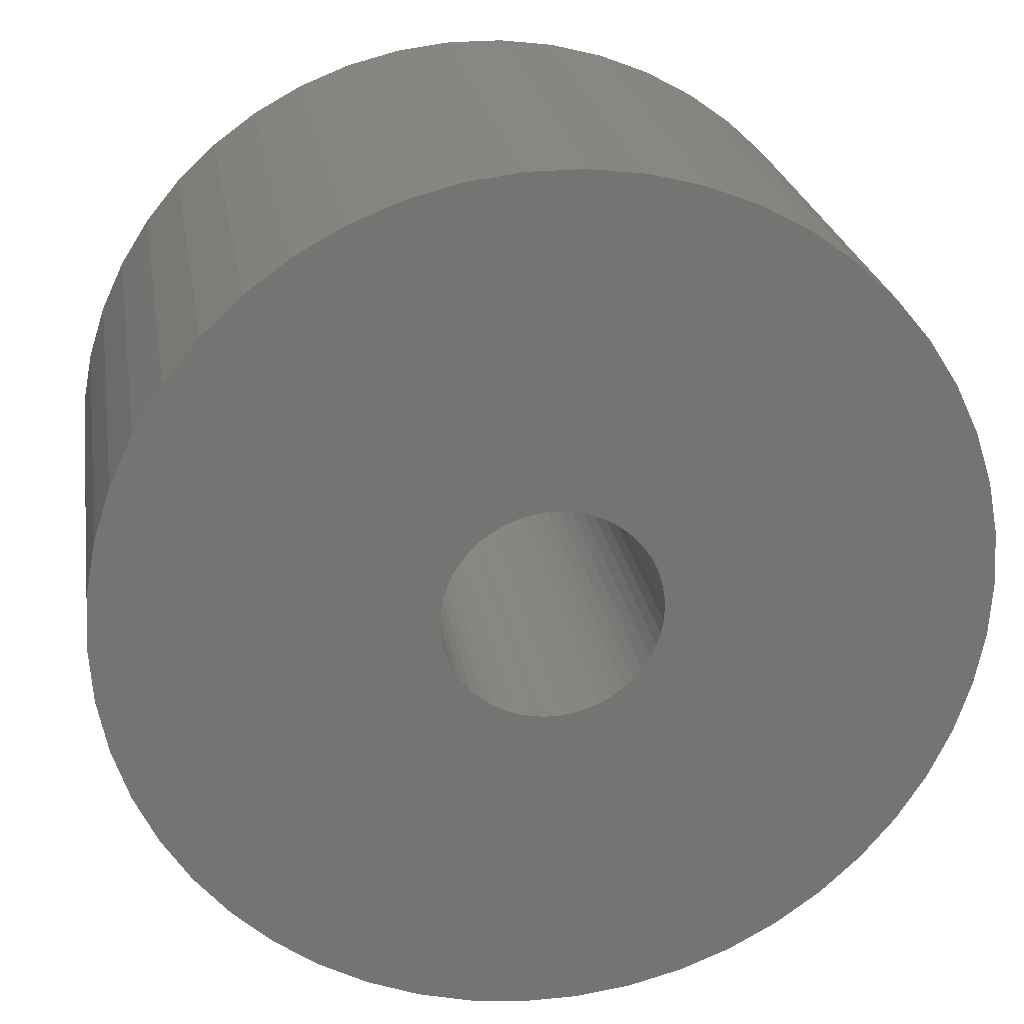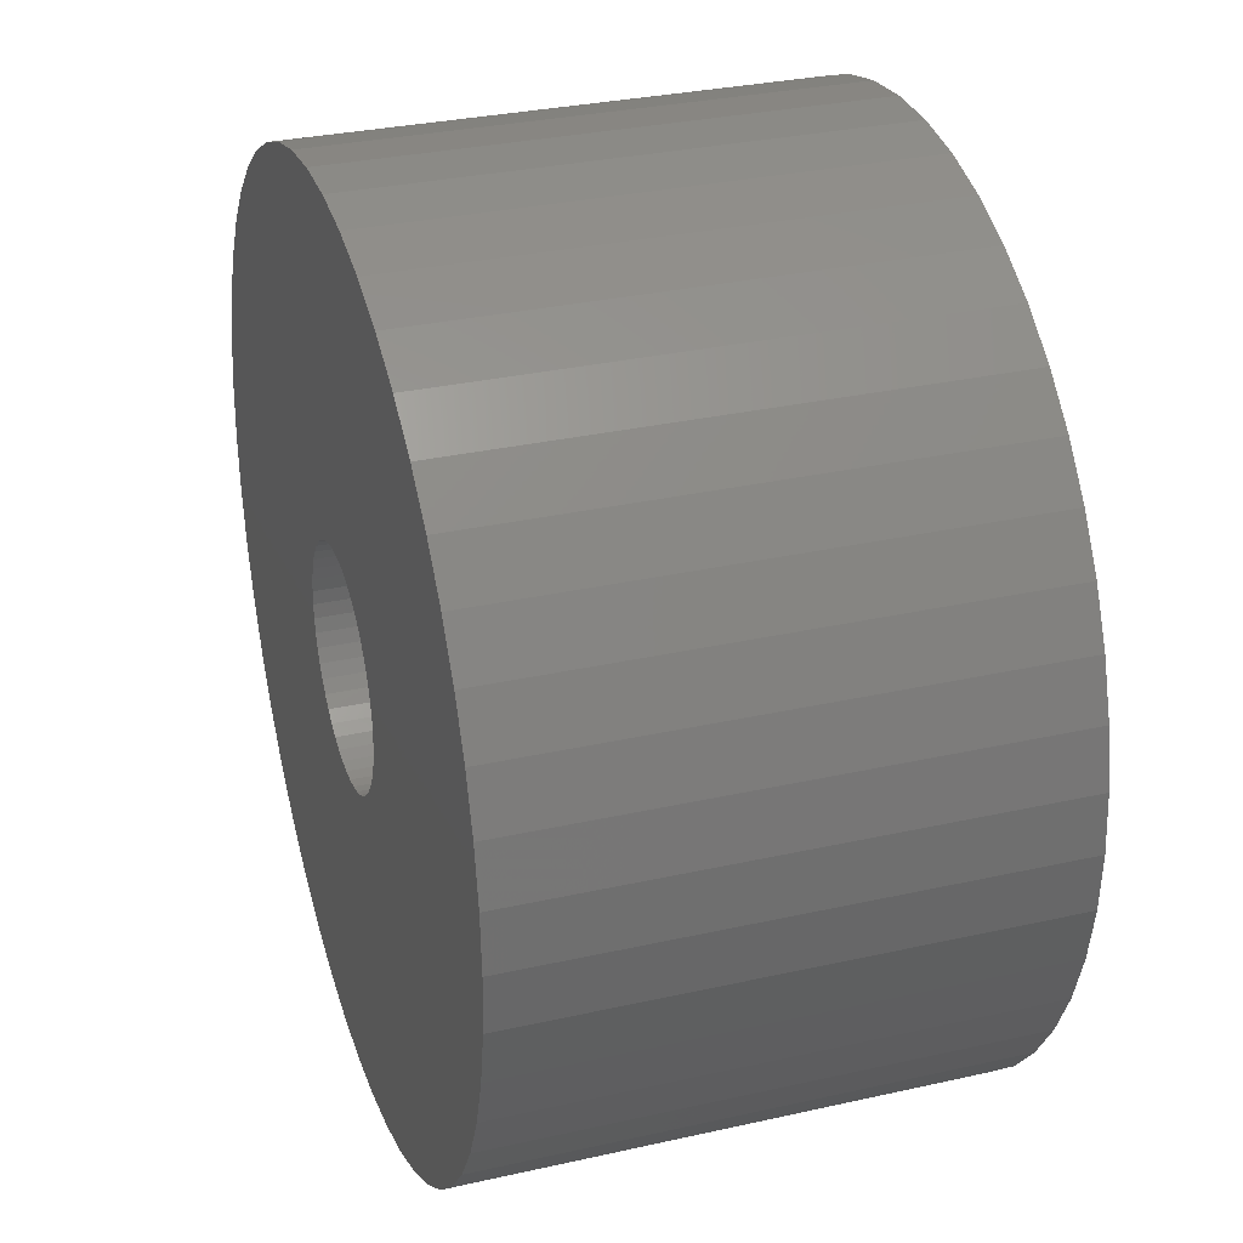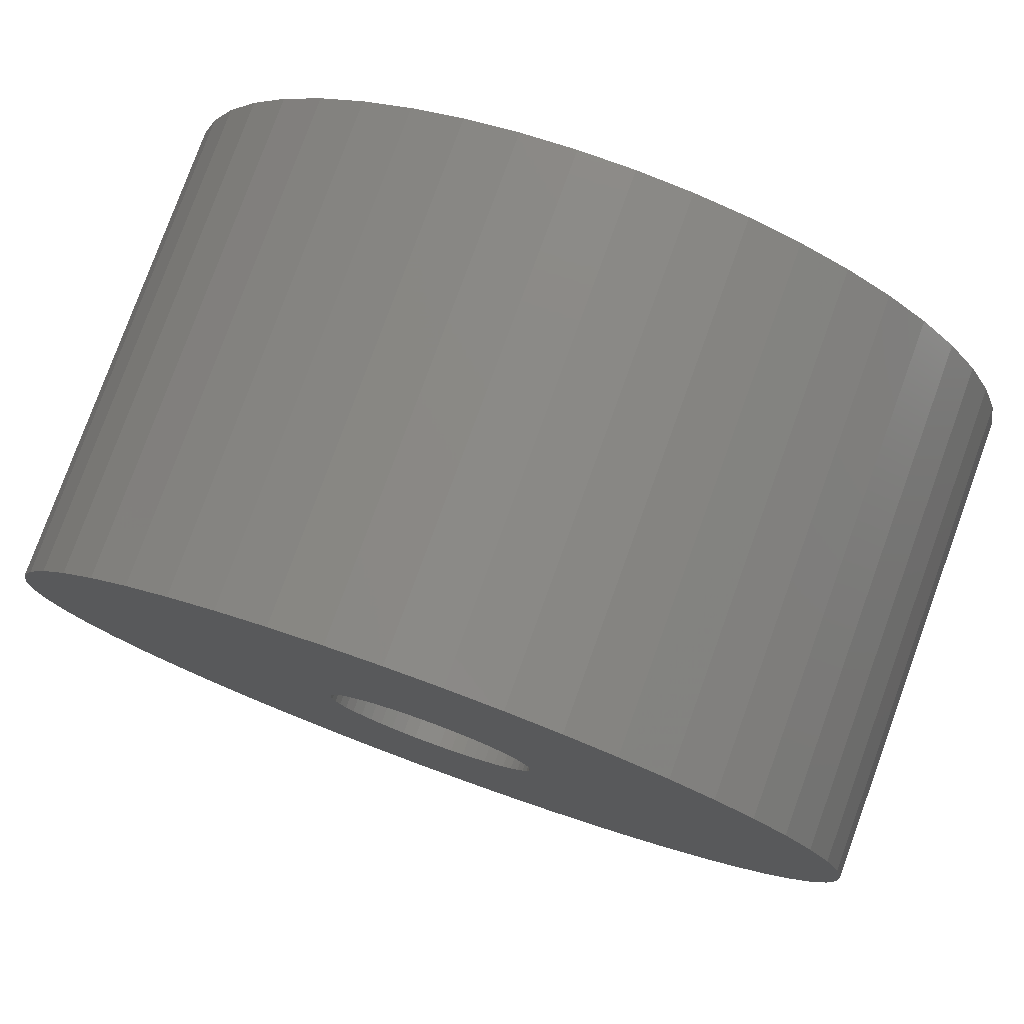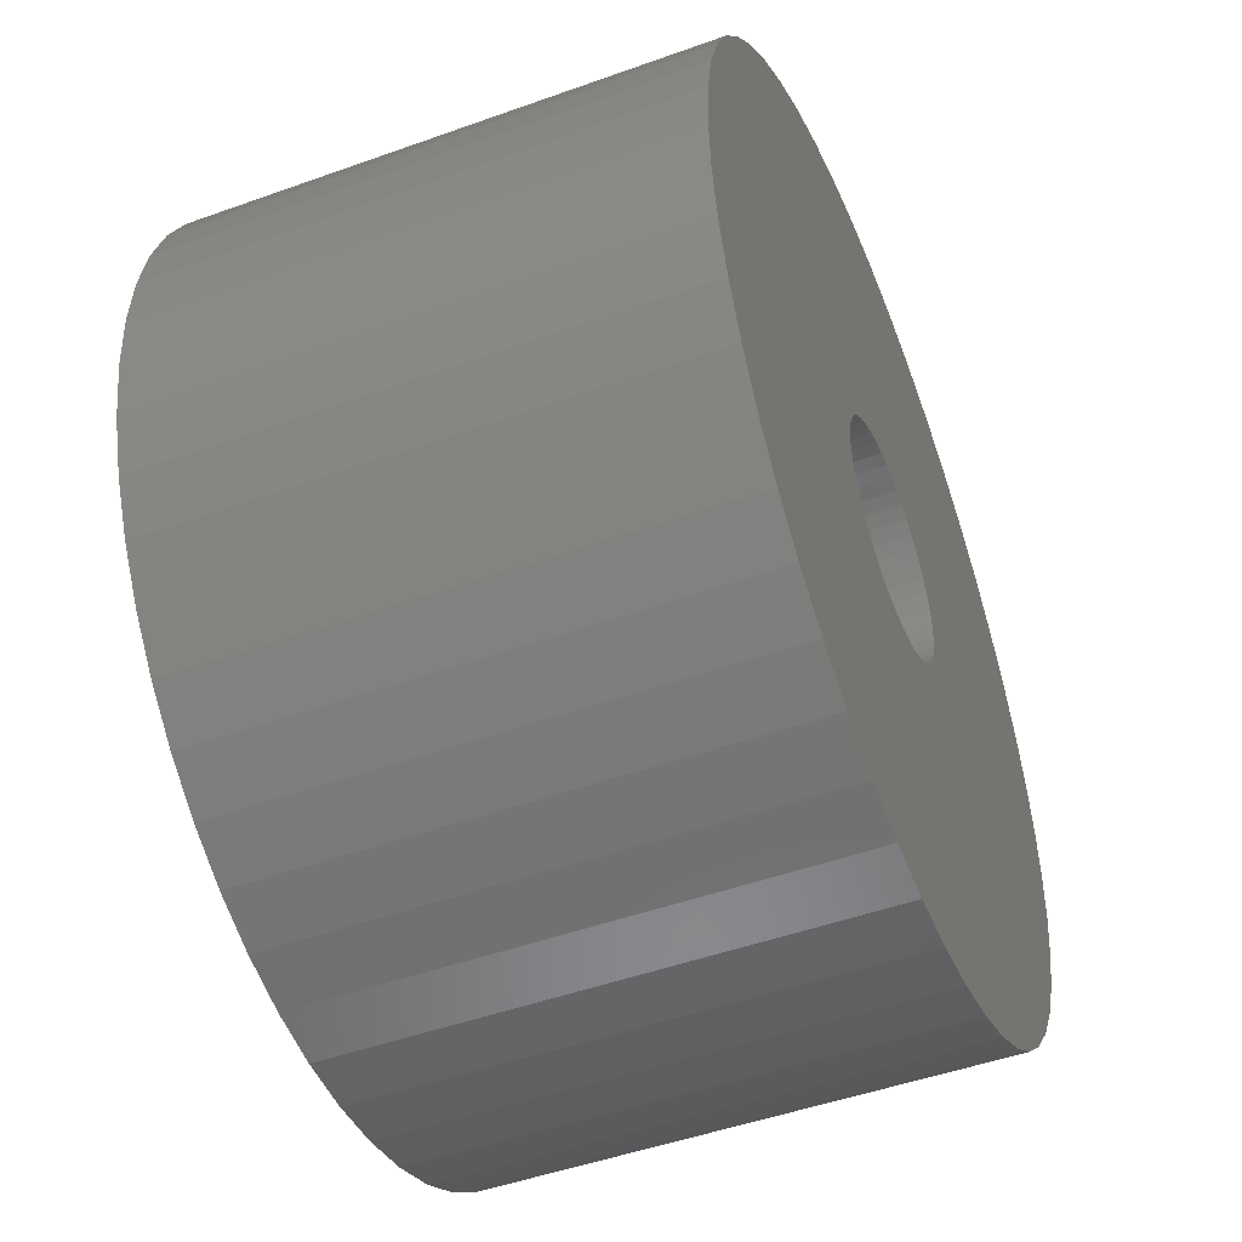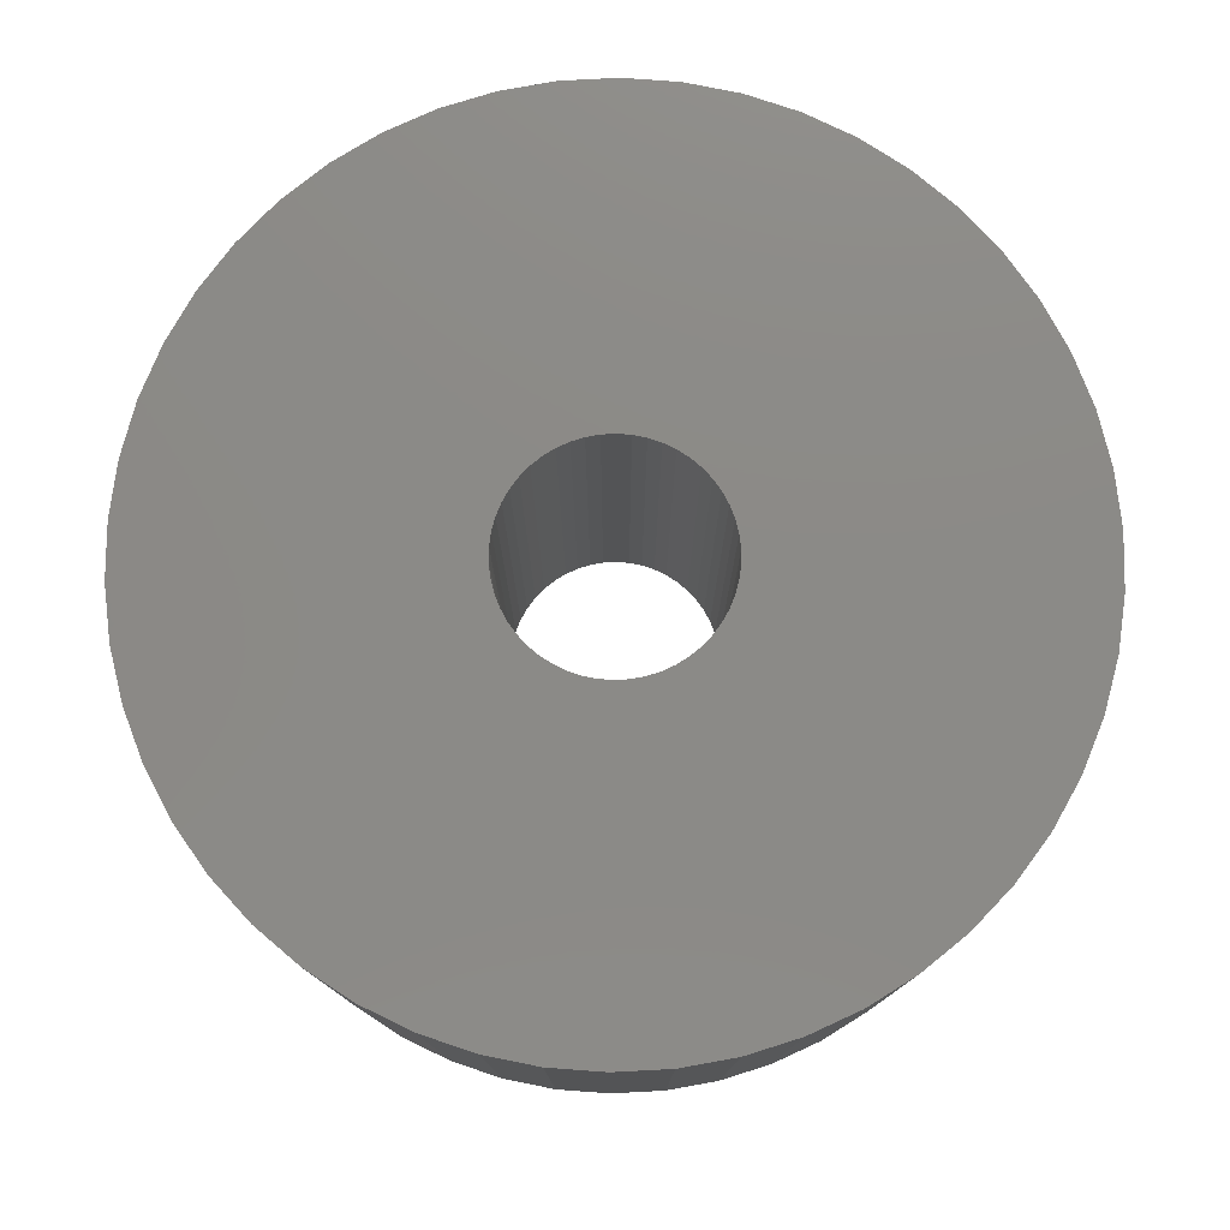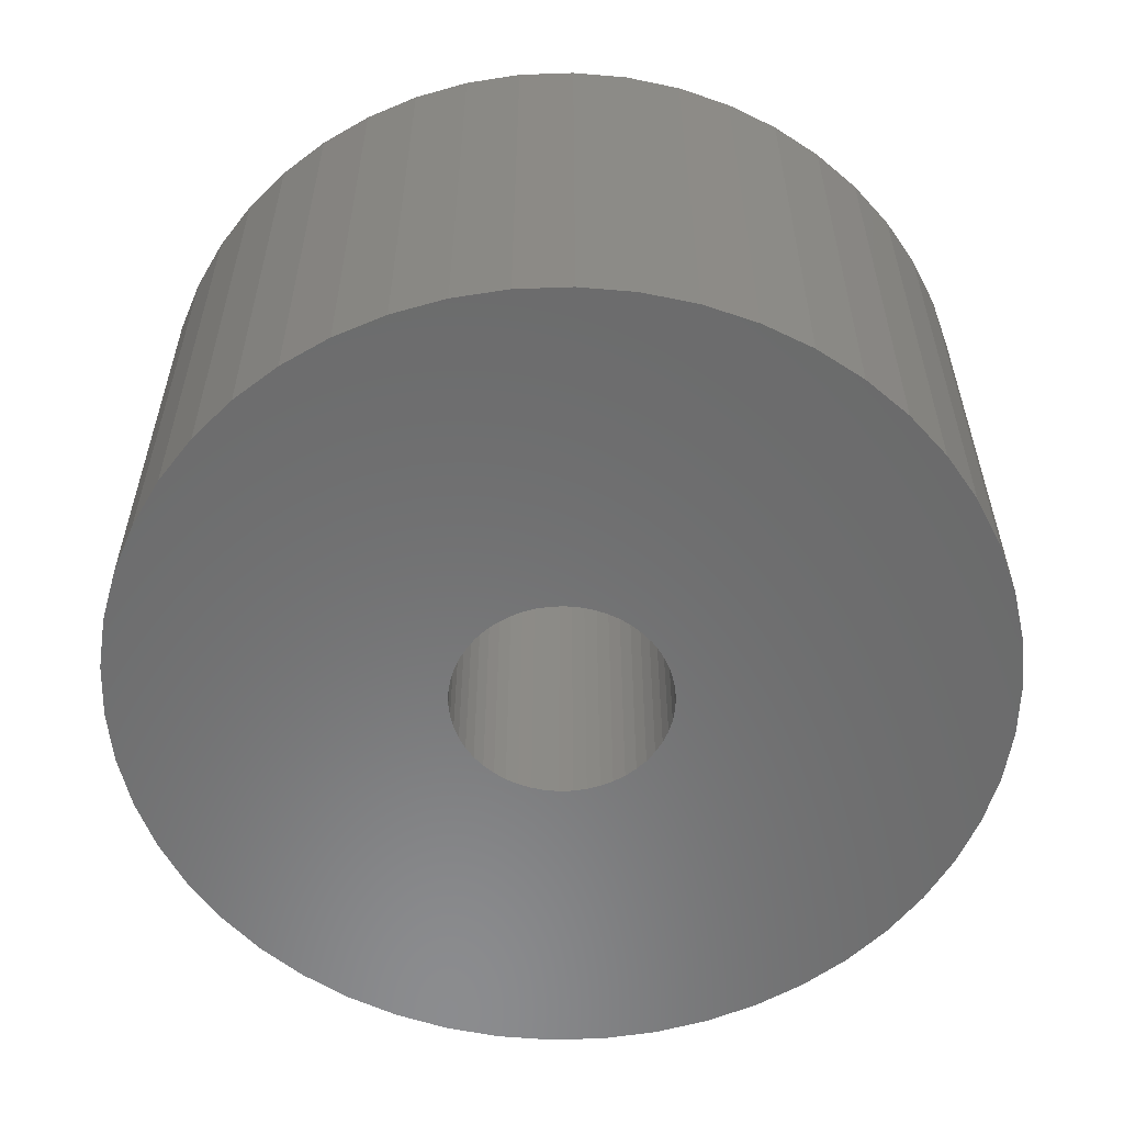
<metadata>
{"format":"stl","ext":"stl","renderer":"f3d","projection":"perspective","resolution":1024,"background":"white","views":[{"elev":24.1,"azim":170.8,"up":"+Y"},{"elev":31.2,"azim":72.2,"up":"+Y"},{"elev":78.7,"azim":20.0,"up":"+Y"},{"elev":-48.7,"azim":111.8,"up":"+Y"},{"elev":78.0,"azim":-139.8,"up":"+Z"},{"elev":-57.3,"azim":-19.5,"up":"+Z"}]}
</metadata>
<code>
# stl→obj: 200 verts, 400 faces
v 5.811 2.301 3.5
v 5.477 3.011 -3.5
v 5.477 3.011 3.5
v 5.811 2.301 -3.5
v 5.056 3.674 -3.5
v 5.056 3.674 3.5
v 2.661 5.655 -3.5
v 1.931 5.944 3.5
v 2.661 5.655 3.5
v 1.931 5.944 -3.5
v -1.931 5.944 -3.5
v -2.661 5.655 3.5
v -1.931 5.944 3.5
v -2.661 5.655 -3.5
v -5.811 2.301 -3.5
v -5.477 3.011 3.5
v -5.477 3.011 -3.5
v -5.811 2.301 3.5
v 6.054 -1.554 3.5
v 6.201 -0.7833 -3.5
v 6.201 -0.7833 3.5
v 6.054 -1.554 -3.5
v 1.171 6.139 -3.5
v 0.3924 6.238 3.5
v 1.171 6.139 3.5
v 0.3924 6.238 -3.5
v 3.349 5.277 -3.5
v 3.349 5.277 3.5
v -6.201 0.7833 -3.5
v -6.054 1.554 3.5
v -6.054 1.554 -3.5
v -6.201 0.7833 3.5
v -5.056 3.674 -3.5
v -4.556 4.278 3.5
v -4.556 4.278 -3.5
v -5.056 3.674 3.5
v -3.349 5.277 3.5
v -3.349 5.277 -3.5
v -0.3924 6.238 -3.5
v -1.171 6.139 3.5
v -0.3924 6.238 3.5
v -1.171 6.139 -3.5
v 6.25 0 3.5
v 6.201 0.7833 -3.5
v 6.201 0.7833 3.5
v 6.25 0 -3.5
v 2.661 -5.655 -3.5
v 3.349 -5.277 3.5
v 2.661 -5.655 3.5
v 3.349 -5.277 -3.5
v 5.811 -2.301 3.5
v 5.811 -2.301 -3.5
v 6.054 1.554 -3.5
v 6.054 1.554 3.5
v 4.556 4.278 -3.5
v 3.984 4.816 3.5
v 4.556 4.278 3.5
v 3.984 4.816 -3.5
v -6.25 0 -3.5
v -6.25 0 3.5
v 1.55 0 3.5
v 1.538 0.1943 3.5
v 1.501 0.3855 3.5
v 1.538 -0.1943 3.5
v 1.441 0.5706 3.5
v 1.358 0.7467 3.5
v 1.501 -0.3855 3.5
v 1.254 0.9111 3.5
v 1.13 1.061 3.5
v 1.441 -0.5706 3.5
v 0.988 1.194 3.5
v 5.477 -3.011 3.5
v 0.8305 1.309 3.5
v 1.358 -0.7467 3.5
v 0.66 1.402 3.5
v 5.056 -3.674 3.5
v 1.254 -0.9111 3.5
v 0.479 1.474 3.5
v 0.2904 1.523 3.5
v 0.09732 1.547 3.5
v -0.09732 1.547 3.5
v -0.2904 1.523 3.5
v -0.479 1.474 3.5
v -0.66 1.402 3.5
v -0.8305 1.309 3.5
v -0.988 1.194 3.5
v -3.984 4.816 3.5
v -1.13 1.061 3.5
v -1.254 0.9111 3.5
v 4.556 -4.278 3.5
v 1.13 -1.061 3.5
v 3.984 -4.816 3.5
v 0.988 -1.194 3.5
v 0.8305 -1.309 3.5
v 0.66 -1.402 3.5
v 1.931 -5.944 3.5
v 0.479 -1.474 3.5
v 1.171 -6.139 3.5
v 0.2904 -1.523 3.5
v 0.3924 -6.238 3.5
v 0.09732 -1.547 3.5
v -0.09732 -1.547 3.5
v -0.3924 -6.238 3.5
v -0.2904 -1.523 3.5
v -1.171 -6.139 3.5
v -0.479 -1.474 3.5
v -1.931 -5.944 3.5
v -0.66 -1.402 3.5
v -2.661 -5.655 3.5
v -0.8305 -1.309 3.5
v -3.349 -5.277 3.5
v -0.988 -1.194 3.5
v -3.984 -4.816 3.5
v -1.13 -1.061 3.5
v -4.556 -4.278 3.5
v -1.254 -0.9111 3.5
v -5.056 -3.674 3.5
v -1.358 -0.7467 3.5
v -5.477 -3.011 3.5
v -1.441 -0.5706 3.5
v -5.811 -2.301 3.5
v -1.501 -0.3855 3.5
v -6.054 -1.554 3.5
v -1.538 -0.1943 3.5
v -6.201 -0.7833 3.5
v -1.55 0 3.5
v -1.358 0.7467 3.5
v -1.441 0.5706 3.5
v -1.501 0.3855 3.5
v -1.538 0.1943 3.5
v -3.984 4.816 -3.5
v -0.3924 -6.238 -3.5
v 0.3924 -6.238 -3.5
v -5.811 -2.301 -3.5
v -6.054 -1.554 -3.5
v -5.477 -3.011 -3.5
v 1.171 -6.139 -3.5
v 1.931 -5.944 -3.5
v 5.056 -3.674 -3.5
v 4.556 -4.278 -3.5
v 5.477 -3.011 -3.5
v -1.931 -5.944 -3.5
v -1.171 -6.139 -3.5
v 1.55 0 -3.5
v 1.538 -0.1943 -3.5
v 1.501 -0.3855 -3.5
v 1.538 0.1943 -3.5
v 1.441 -0.5706 -3.5
v 1.358 -0.7467 -3.5
v 1.501 0.3855 -3.5
v 1.254 -0.9111 -3.5
v 1.13 -1.061 -3.5
v 3.984 -4.816 -3.5
v 1.441 0.5706 -3.5
v 0.988 -1.194 -3.5
v 0.8305 -1.309 -3.5
v 1.358 0.7467 -3.5
v 0.66 -1.402 -3.5
v 1.254 0.9111 -3.5
v 0.479 -1.474 -3.5
v 0.2904 -1.523 -3.5
v 0.09732 -1.547 -3.5
v -0.09732 -1.547 -3.5
v -0.2904 -1.523 -3.5
v -0.479 -1.474 -3.5
v -0.66 -1.402 -3.5
v -2.661 -5.655 -3.5
v -0.8305 -1.309 -3.5
v -3.349 -5.277 -3.5
v -0.988 -1.194 -3.5
v -3.984 -4.816 -3.5
v -1.13 -1.061 -3.5
v -4.556 -4.278 -3.5
v -1.254 -0.9111 -3.5
v -5.056 -3.674 -3.5
v 1.13 1.061 -3.5
v 0.988 1.194 -3.5
v 0.8305 1.309 -3.5
v 0.66 1.402 -3.5
v 0.479 1.474 -3.5
v 0.2904 1.523 -3.5
v 0.09732 1.547 -3.5
v -0.09732 1.547 -3.5
v -0.2904 1.523 -3.5
v -0.479 1.474 -3.5
v -0.66 1.402 -3.5
v -0.8305 1.309 -3.5
v -0.988 1.194 -3.5
v -1.13 1.061 -3.5
v -1.254 0.9111 -3.5
v -1.358 0.7467 -3.5
v -1.441 0.5706 -3.5
v -1.501 0.3855 -3.5
v -1.538 0.1943 -3.5
v -1.55 0 -3.5
v -1.358 -0.7467 -3.5
v -1.441 -0.5706 -3.5
v -1.501 -0.3855 -3.5
v -1.538 -0.1943 -3.5
v -6.201 -0.7833 -3.5
f 1 2 3
f 2 1 4
f 3 5 6
f 5 3 2
f 7 8 9
f 8 7 10
f 11 12 13
f 12 11 14
f 15 16 17
f 16 15 18
f 19 20 21
f 20 19 22
f 23 24 25
f 24 23 26
f 27 9 28
f 9 27 7
f 29 30 31
f 30 29 32
f 33 34 35
f 34 33 36
f 14 37 12
f 37 14 38
f 39 40 41
f 40 39 42
f 43 44 45
f 44 43 46
f 47 48 49
f 48 47 50
f 51 22 19
f 22 51 52
f 45 53 54
f 53 45 44
f 54 4 1
f 4 54 53
f 55 56 57
f 56 55 58
f 26 41 24
f 41 26 39
f 10 25 8
f 25 10 23
f 58 28 56
f 28 58 27
f 59 32 29
f 32 59 60
f 61 43 45
f 62 45 54
f 43 61 21
f 63 54 1
f 64 21 61
f 65 1 3
f 21 64 19
f 66 3 6
f 67 19 64
f 68 6 57
f 19 67 51
f 69 57 56
f 70 51 67
f 71 56 28
f 51 70 72
f 73 28 9
f 74 72 70
f 75 9 8
f 72 74 76
f 77 76 74
f 45 62 61
f 54 63 62
f 1 65 63
f 3 66 65
f 6 68 66
f 78 8 25
f 57 69 68
f 56 71 69
f 28 73 71
f 9 75 73
f 8 78 75
f 79 25 24
f 25 79 78
f 24 80 79
f 24 81 80
f 41 81 24
f 81 41 82
f 40 82 41
f 82 40 83
f 13 83 40
f 83 13 84
f 12 84 13
f 84 12 85
f 37 85 12
f 85 37 86
f 87 86 37
f 86 87 88
f 34 88 87
f 88 34 89
f 36 89 34
f 76 77 90
f 91 90 77
f 90 91 92
f 93 92 91
f 92 93 48
f 94 48 93
f 48 94 49
f 95 49 94
f 49 95 96
f 97 96 95
f 96 97 98
f 99 98 97
f 98 99 100
f 101 100 99
f 102 100 101
f 103 102 104
f 102 103 100
f 105 104 106
f 107 106 108
f 109 108 110
f 111 110 112
f 113 112 114
f 104 105 103
f 115 114 116
f 117 116 118
f 119 118 120
f 121 120 122
f 123 122 124
f 125 124 126
f 89 36 127
f 106 107 105
f 16 127 36
f 108 109 107
f 127 16 128
f 110 111 109
f 18 128 16
f 112 113 111
f 128 18 129
f 114 115 113
f 30 129 18
f 116 117 115
f 129 30 130
f 118 119 117
f 32 130 30
f 120 121 119
f 130 32 126
f 122 123 121
f 60 126 32
f 124 125 123
f 126 60 125
f 31 18 15
f 18 31 30
f 17 36 33
f 36 17 16
f 42 13 40
f 13 42 11
f 38 87 37
f 87 38 131
f 131 34 87
f 34 131 35
f 132 100 103
f 100 132 133
f 134 123 135
f 123 134 121
f 136 121 134
f 121 136 119
f 133 98 100
f 98 133 137
f 138 49 96
f 49 138 47
f 6 55 57
f 55 6 5
f 21 46 43
f 46 21 20
f 90 139 76
f 139 90 140
f 76 141 72
f 141 76 139
f 142 105 107
f 105 142 143
f 144 46 20
f 145 20 22
f 46 144 44
f 146 22 52
f 147 44 144
f 148 52 141
f 44 147 53
f 149 141 139
f 150 53 147
f 151 139 140
f 53 150 4
f 152 140 153
f 154 4 150
f 155 153 50
f 4 154 2
f 156 50 47
f 157 2 154
f 158 47 138
f 2 157 5
f 159 5 157
f 20 145 144
f 22 146 145
f 52 148 146
f 141 149 148
f 139 151 149
f 160 138 137
f 140 152 151
f 153 155 152
f 50 156 155
f 47 158 156
f 138 160 158
f 161 137 133
f 137 161 160
f 133 162 161
f 133 163 162
f 132 163 133
f 163 132 164
f 143 164 132
f 164 143 165
f 142 165 143
f 165 142 166
f 167 166 142
f 166 167 168
f 169 168 167
f 168 169 170
f 171 170 169
f 170 171 172
f 173 172 171
f 172 173 174
f 175 174 173
f 5 159 55
f 176 55 159
f 55 176 58
f 177 58 176
f 58 177 27
f 178 27 177
f 27 178 7
f 179 7 178
f 7 179 10
f 180 10 179
f 10 180 23
f 181 23 180
f 23 181 26
f 182 26 181
f 183 26 182
f 39 183 184
f 183 39 26
f 42 184 185
f 11 185 186
f 14 186 187
f 38 187 188
f 131 188 189
f 184 42 39
f 35 189 190
f 33 190 191
f 17 191 192
f 15 192 193
f 31 193 194
f 29 194 195
f 174 175 196
f 185 11 42
f 136 196 175
f 186 14 11
f 196 136 197
f 187 38 14
f 134 197 136
f 188 131 38
f 197 134 198
f 189 35 131
f 135 198 134
f 190 33 35
f 198 135 199
f 191 17 33
f 200 199 135
f 192 15 17
f 199 200 195
f 193 31 15
f 59 195 200
f 194 29 31
f 195 59 29
f 137 96 98
f 96 137 138
f 72 52 51
f 52 72 141
f 167 107 109
f 107 167 142
f 143 103 105
f 103 143 132
f 173 117 175
f 117 173 115
f 173 113 115
f 113 173 171
f 135 125 200
f 125 135 123
f 200 60 59
f 60 200 125
f 153 90 92
f 90 153 140
f 50 92 48
f 92 50 153
f 169 109 111
f 109 169 167
f 171 111 113
f 111 171 169
f 175 119 136
f 119 175 117
f 154 66 157
f 66 154 65
f 129 192 128
f 192 129 193
f 157 68 159
f 68 157 66
f 181 78 79
f 78 181 180
f 180 75 78
f 75 180 179
f 186 83 84
f 83 186 185
f 128 191 127
f 191 128 192
f 146 64 145
f 64 146 67
f 178 71 73
f 71 178 177
f 130 193 129
f 193 130 194
f 89 189 88
f 189 89 190
f 187 84 85
f 84 187 186
f 185 82 83
f 82 185 184
f 144 62 147
f 62 144 61
f 148 67 146
f 67 148 70
f 170 114 112
f 114 170 172
f 118 197 120
f 197 118 196
f 155 94 93
f 94 155 156
f 150 65 154
f 65 150 63
f 177 69 71
f 69 177 176
f 183 80 81
f 80 183 182
f 179 73 75
f 73 179 178
f 126 194 130
f 194 126 195
f 127 190 89
f 190 127 191
f 184 81 82
f 81 184 183
f 188 85 86
f 85 188 187
f 189 86 88
f 86 189 188
f 145 61 144
f 61 145 64
f 162 102 101
f 102 162 163
f 120 198 122
f 198 120 197
f 114 174 116
f 174 114 172
f 161 101 99
f 101 161 162
f 160 99 97
f 99 160 161
f 147 63 150
f 63 147 62
f 159 69 176
f 69 159 68
f 182 79 80
f 79 182 181
f 164 106 104
f 106 164 165
f 124 195 126
f 195 124 199
f 156 95 94
f 95 156 158
f 152 77 151
f 77 152 91
f 149 70 148
f 70 149 74
f 151 74 149
f 74 151 77
f 163 104 102
f 104 163 164
f 166 110 108
f 110 166 168
f 122 199 124
f 199 122 198
f 116 196 118
f 196 116 174
f 158 97 95
f 97 158 160
f 152 93 91
f 93 152 155
f 168 112 110
f 112 168 170
f 165 108 106
f 108 165 166

</code>
